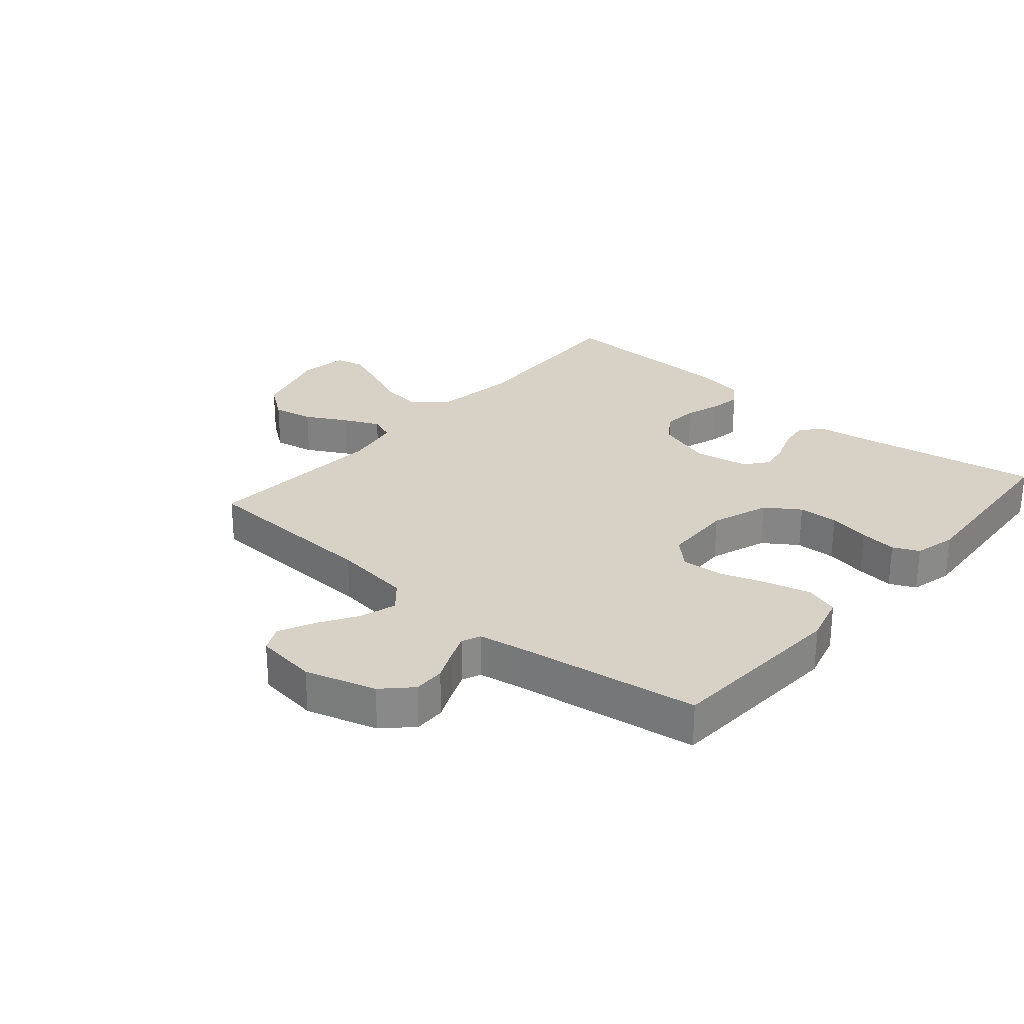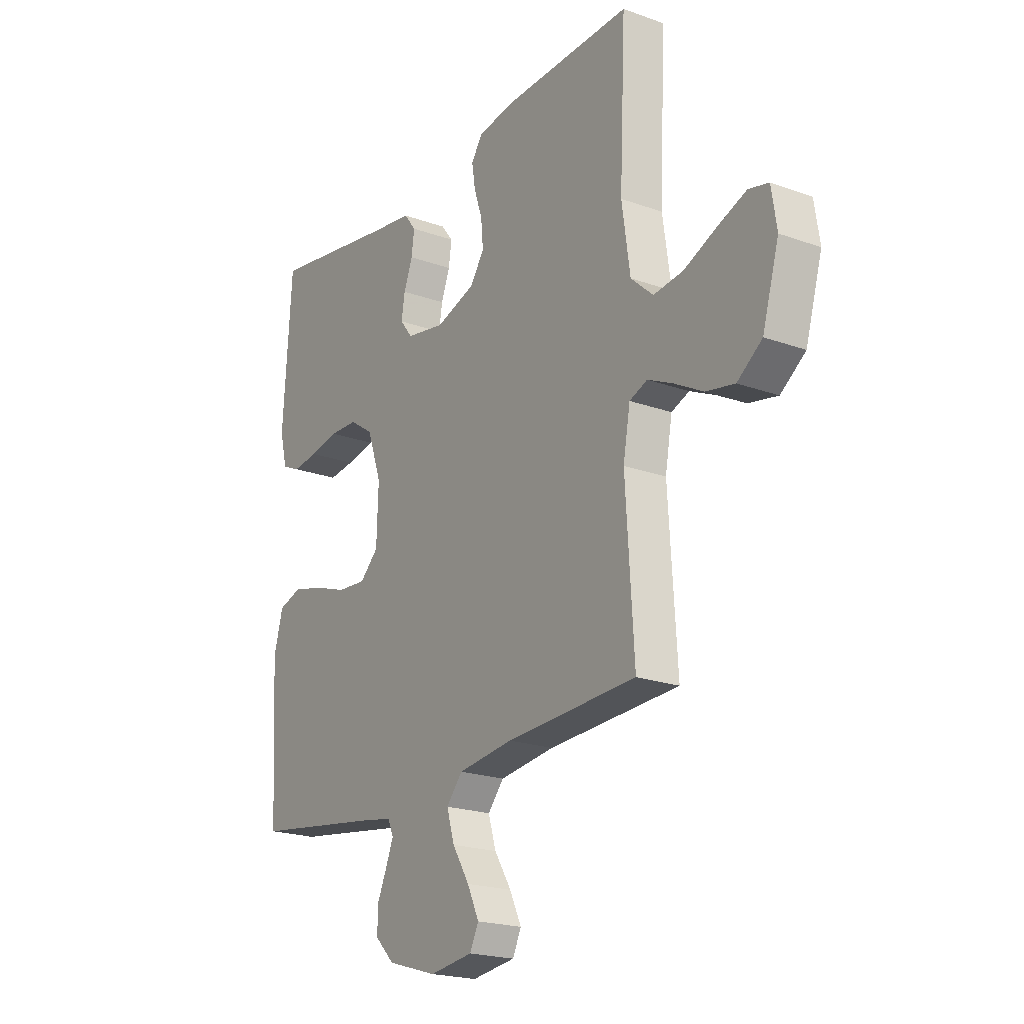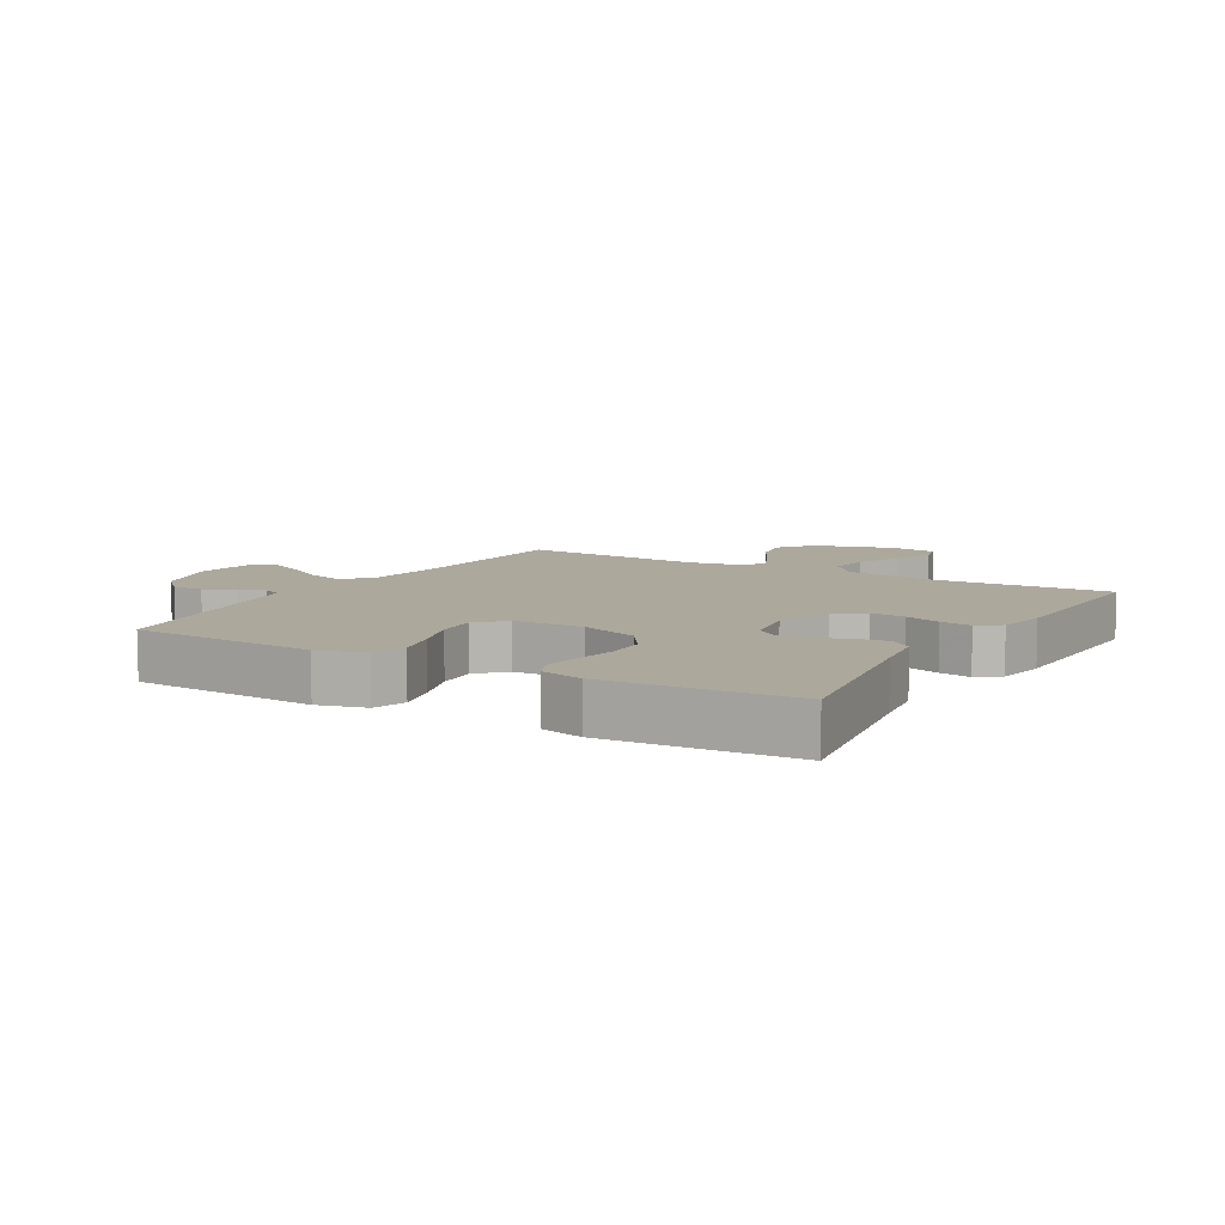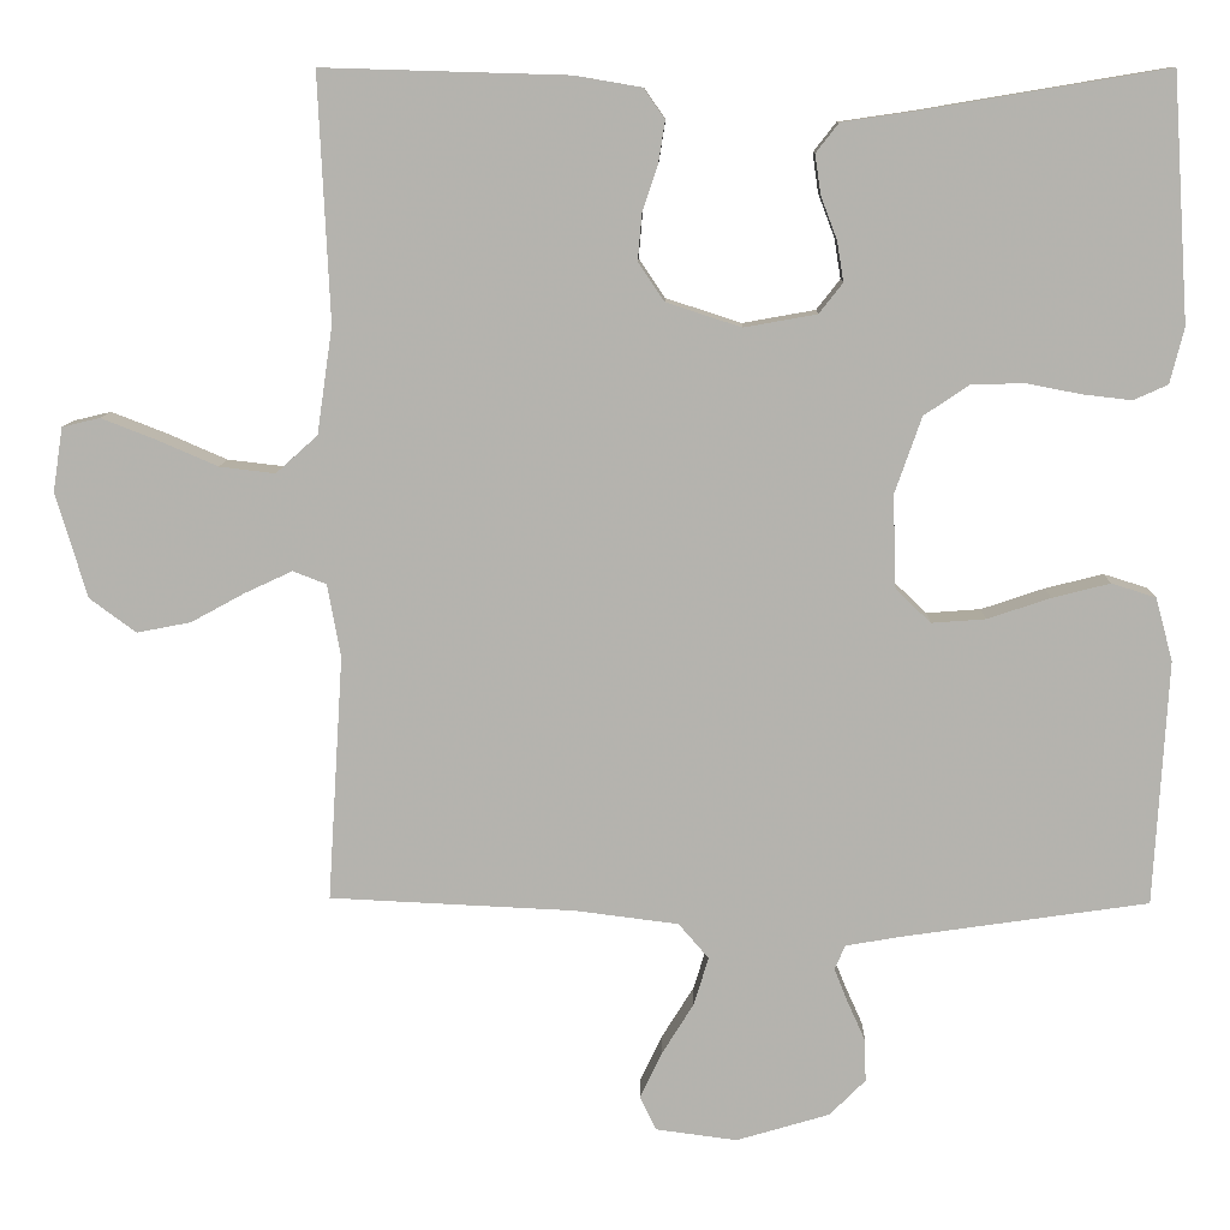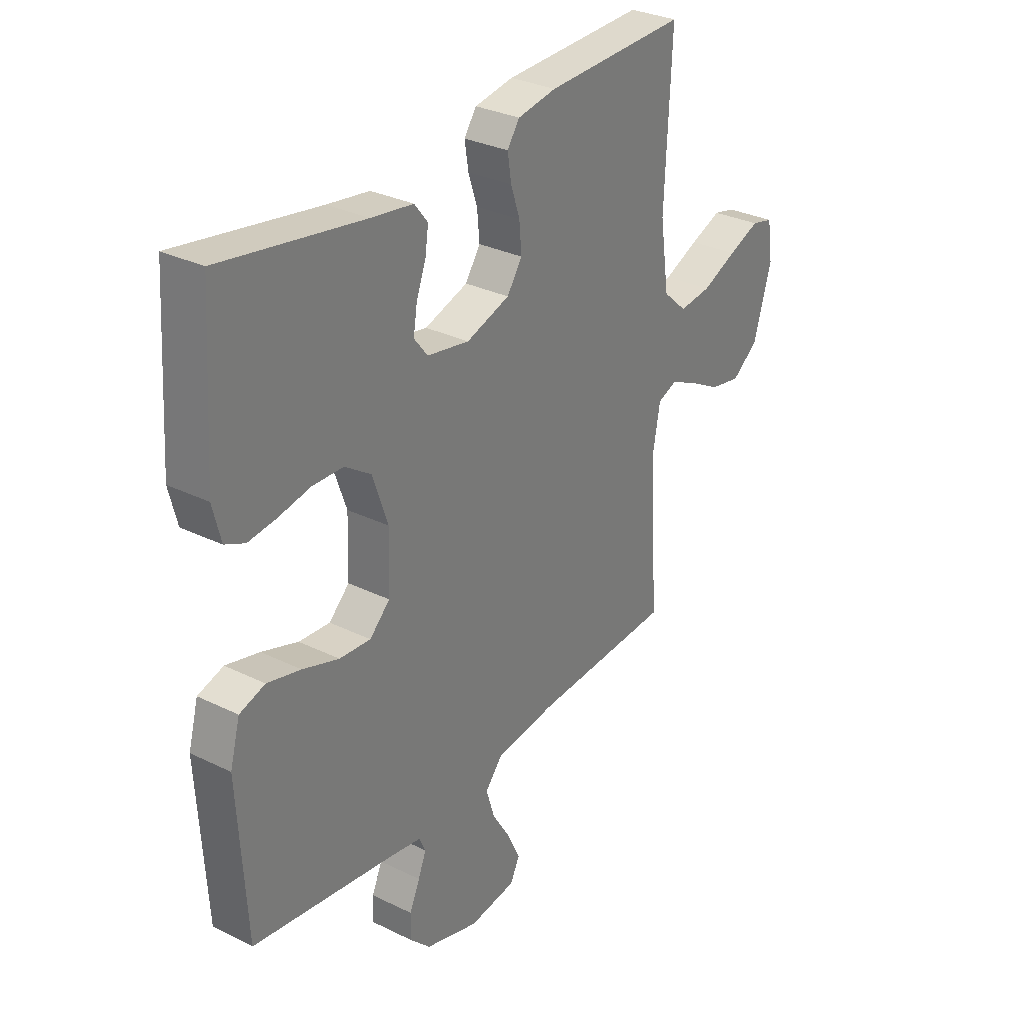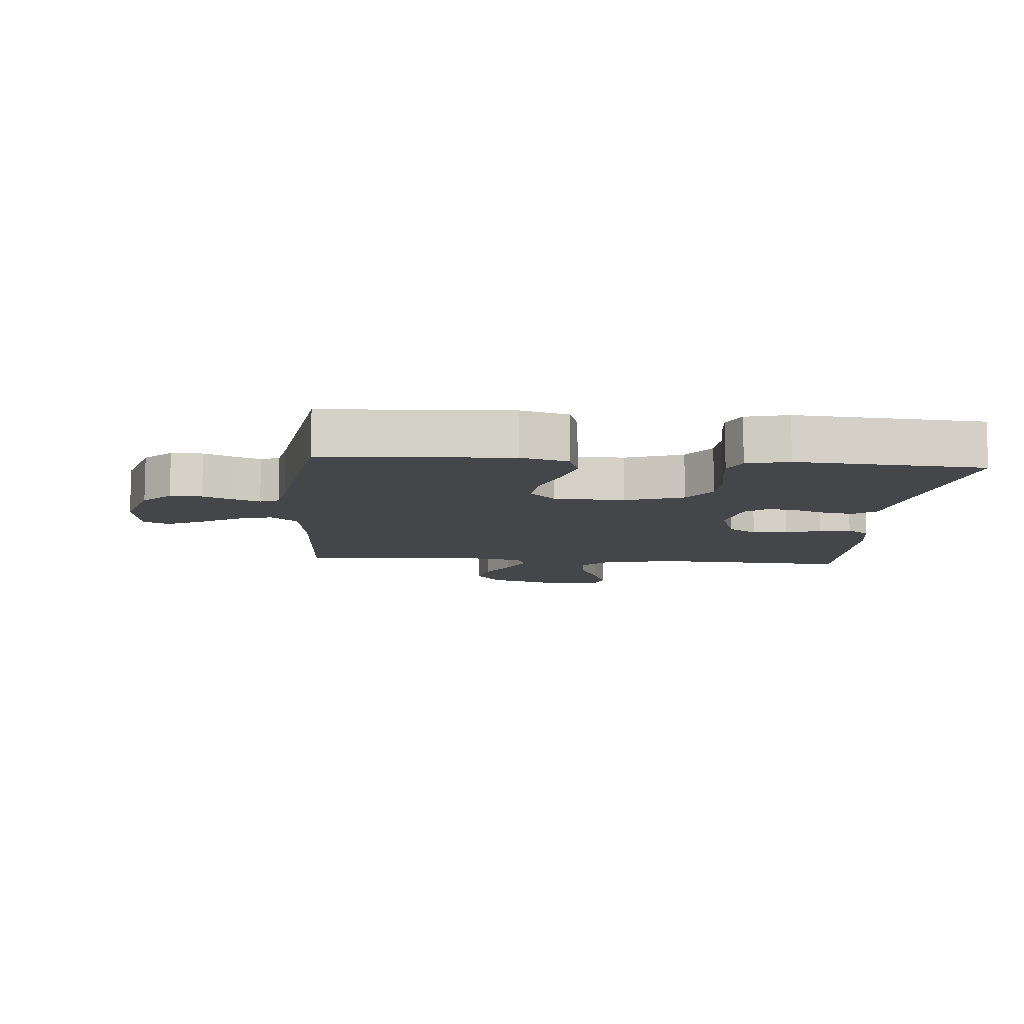
<metadata>
{"format":"obj","ext":"obj","renderer":"f3d","projection":"perspective","resolution":1024,"background":"white","views":[{"elev":27.2,"azim":-139.3,"up":"+Y"},{"elev":-20.9,"azim":57.1,"up":"+Z"},{"elev":8.5,"azim":-59.6,"up":"+Y"},{"elev":9.9,"azim":-178.6,"up":"+Z"},{"elev":30.8,"azim":-54.8,"up":"+Z"},{"elev":-9.7,"azim":-94.9,"up":"+Y"}]}
</metadata>
<code>
v -0.5 0.07 0.5
v -0.2 0.07 0.45
v -0.111 0.07 0.437
v -0.083 0.07 0.401
v -0.09 0.07 0.353
v -0.11 0.07 0.3
v -0.118 0.07 0.251
v -0.089 0.07 0.214
v 0 0.07 0.198
v 0.092 0.07 0.228
v 0.124 0.07 0.275
v 0.119 0.07 0.332
v 0.1 0.07 0.389
v 0.092 0.07 0.44
v 0.118 0.07 0.477
v 0.2 0.07 0.491
v 0.5 0.07 0.5
v 0.486 0.07 0.2
v 0.505 0.07 0.069
v 0.556 0.07 0.023
v 0.624 0.07 0.031
v 0.698 0.07 0.063
v 0.765 0.07 0.089
v 0.811 0.07 0.078
v 0.823 0.07 0
v 0.785 0.07 -0.129
v 0.728 0.07 -0.171
v 0.662 0.07 -0.158
v 0.596 0.07 -0.122
v 0.538 0.07 -0.095
v 0.497 0.07 -0.111
v 0.481 0.07 -0.2
v 0.5 0.07 -0.5
v 0.2 0.07 -0.514
v 0.073 0.07 -0.53
v 0.036 0.07 -0.573
v 0.054 0.07 -0.632
v 0.093 0.07 -0.695
v 0.12 0.07 -0.752
v 0.1 0.07 -0.793
v 0 0.07 -0.806
v -0.114 0.07 -0.772
v -0.158 0.07 -0.728
v -0.157 0.07 -0.677
v -0.135 0.07 -0.628
v -0.118 0.07 -0.586
v -0.131 0.07 -0.556
v -0.2 0.07 -0.544
v -0.5 0.07 -0.5
v -0.517 0.07 -0.2
v -0.496 0.07 -0.123
v -0.442 0.07 -0.106
v -0.371 0.07 -0.124
v -0.294 0.07 -0.15
v -0.228 0.07 -0.155
v -0.185 0.07 -0.114
v -0.181 0.07 0
v -0.214 0.07 0.094
v -0.269 0.07 0.131
v -0.334 0.07 0.133
v -0.401 0.07 0.12
v -0.461 0.07 0.113
v -0.503 0.07 0.132
v -0.52 0.07 0.2
v -0.5 0 0.5
v -0.2 0 0.45
v -0.111 0 0.437
v -0.083 0 0.401
v -0.09 0 0.353
v -0.11 0 0.3
v -0.118 0 0.251
v -0.089 0 0.214
v 0 0 0.198
v 0.092 0 0.228
v 0.124 0 0.275
v 0.119 0 0.332
v 0.1 0 0.389
v 0.092 0 0.44
v 0.118 0 0.477
v 0.2 0 0.491
v 0.5 0 0.5
v 0.486 0 0.2
v 0.505 0 0.069
v 0.556 0 0.023
v 0.624 0 0.031
v 0.698 0 0.063
v 0.765 0 0.089
v 0.811 0 0.078
v 0.823 0 0
v 0.785 0 -0.129
v 0.728 0 -0.171
v 0.662 0 -0.158
v 0.596 0 -0.122
v 0.538 0 -0.095
v 0.497 0 -0.111
v 0.481 0 -0.2
v 0.5 0 -0.5
v 0.2 0 -0.514
v 0.073 0 -0.53
v 0.036 0 -0.573
v 0.054 0 -0.632
v 0.093 0 -0.695
v 0.12 0 -0.752
v 0.1 0 -0.793
v 0 0 -0.806
v -0.114 0 -0.772
v -0.158 0 -0.728
v -0.157 0 -0.677
v -0.135 0 -0.628
v -0.118 0 -0.586
v -0.131 0 -0.556
v -0.2 0 -0.544
v -0.5 0 -0.5
v -0.517 0 -0.2
v -0.496 0 -0.123
v -0.442 0 -0.106
v -0.371 0 -0.124
v -0.294 0 -0.15
v -0.228 0 -0.155
v -0.185 0 -0.114
v -0.181 0 0
v -0.214 0 0.094
v -0.269 0 0.131
v -0.334 0 0.133
v -0.401 0 0.12
v -0.461 0 0.113
v -0.503 0 0.132
v -0.52 0 0.2
f 63 64 1 2
f 60 61 62 63
f 60 63 2 3
f 59 60 3 4
f 58 59 4 5
f 51 52 53 54
f 49 50 51 54
f 48 49 54 55
f 47 48 55 56
f 42 43 44 45
f 42 45 46
f 41 42 46
f 37 38 39 40
f 36 37 40 41
f 32 33 34
f 31 32 34 35
f 26 27 28 29
f 26 29 30
f 25 26 30
f 24 25 30
f 21 22 23 24
f 21 24 30 31
f 15 16 17 18
f 15 18 19
f 12 13 14 15
f 11 12 15 19
f 10 11 19 20
f 58 5 6
f 57 58 6 7
f 36 41 46 47
f 35 36 47 56
f 20 21 31 35
f 9 10 20 35
f 8 9 35 56
f 7 8 56 57
f 66 65 128 127
f 127 126 125 124
f 67 66 127 124
f 68 67 124 123
f 69 68 123 122
f 118 117 116 115
f 118 115 114 113
f 119 118 113 112
f 120 119 112 111
f 109 108 107 106
f 110 109 106
f 110 106 105
f 104 103 102 101
f 105 104 101 100
f 98 97 96
f 99 98 96 95
f 93 92 91 90
f 94 93 90
f 94 90 89
f 94 89 88
f 88 87 86 85
f 95 94 88 85
f 82 81 80 79
f 83 82 79
f 79 78 77 76
f 83 79 76 75
f 84 83 75 74
f 70 69 122
f 71 70 122 121
f 111 110 105 100
f 120 111 100 99
f 99 95 85 84
f 99 84 74 73
f 120 99 73 72
f 121 120 72 71
f 1 65 66 2
f 2 66 67 3
f 3 67 68 4
f 4 68 69 5
f 5 69 70 6
f 6 70 71 7
f 7 71 72 8
f 8 72 73 9
f 9 73 74 10
f 10 74 75 11
f 11 75 76 12
f 12 76 77 13
f 13 77 78 14
f 14 78 79 15
f 15 79 80 16
f 16 80 81 17
f 17 81 82 18
f 18 82 83 19
f 19 83 84 20
f 20 84 85 21
f 21 85 86 22
f 22 86 87 23
f 23 87 88 24
f 24 88 89 25
f 25 89 90 26
f 26 90 91 27
f 27 91 92 28
f 28 92 93 29
f 29 93 94 30
f 30 94 95 31
f 31 95 96 32
f 32 96 97 33
f 33 97 98 34
f 34 98 99 35
f 35 99 100 36
f 36 100 101 37
f 37 101 102 38
f 38 102 103 39
f 39 103 104 40
f 40 104 105 41
f 41 105 106 42
f 42 106 107 43
f 43 107 108 44
f 44 108 109 45
f 45 109 110 46
f 46 110 111 47
f 47 111 112 48
f 48 112 113 49
f 49 113 114 50
f 50 114 115 51
f 51 115 116 52
f 52 116 117 53
f 53 117 118 54
f 54 118 119 55
f 55 119 120 56
f 56 120 121 57
f 57 121 122 58
f 58 122 123 59
f 59 123 124 60
f 60 124 125 61
f 61 125 126 62
f 62 126 127 63
f 63 127 128 64
f 64 128 65 1

</code>
